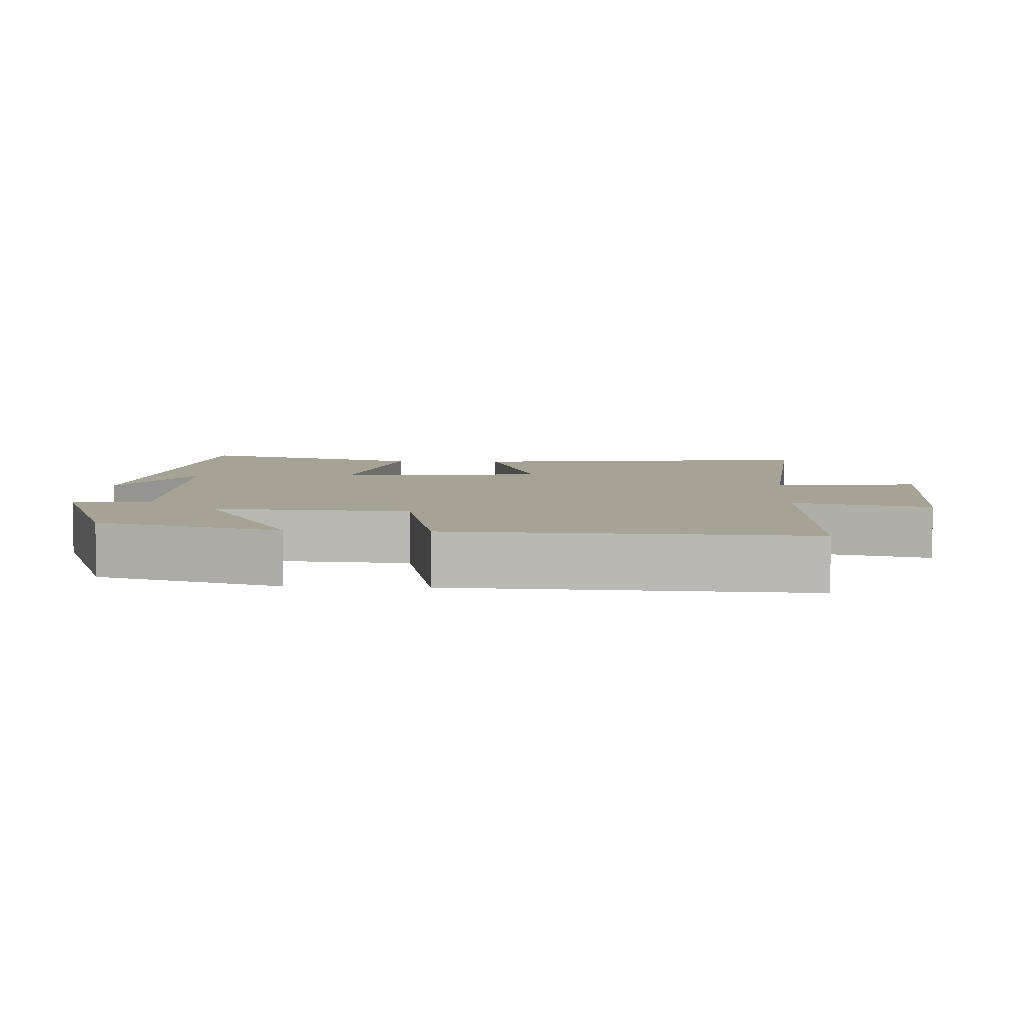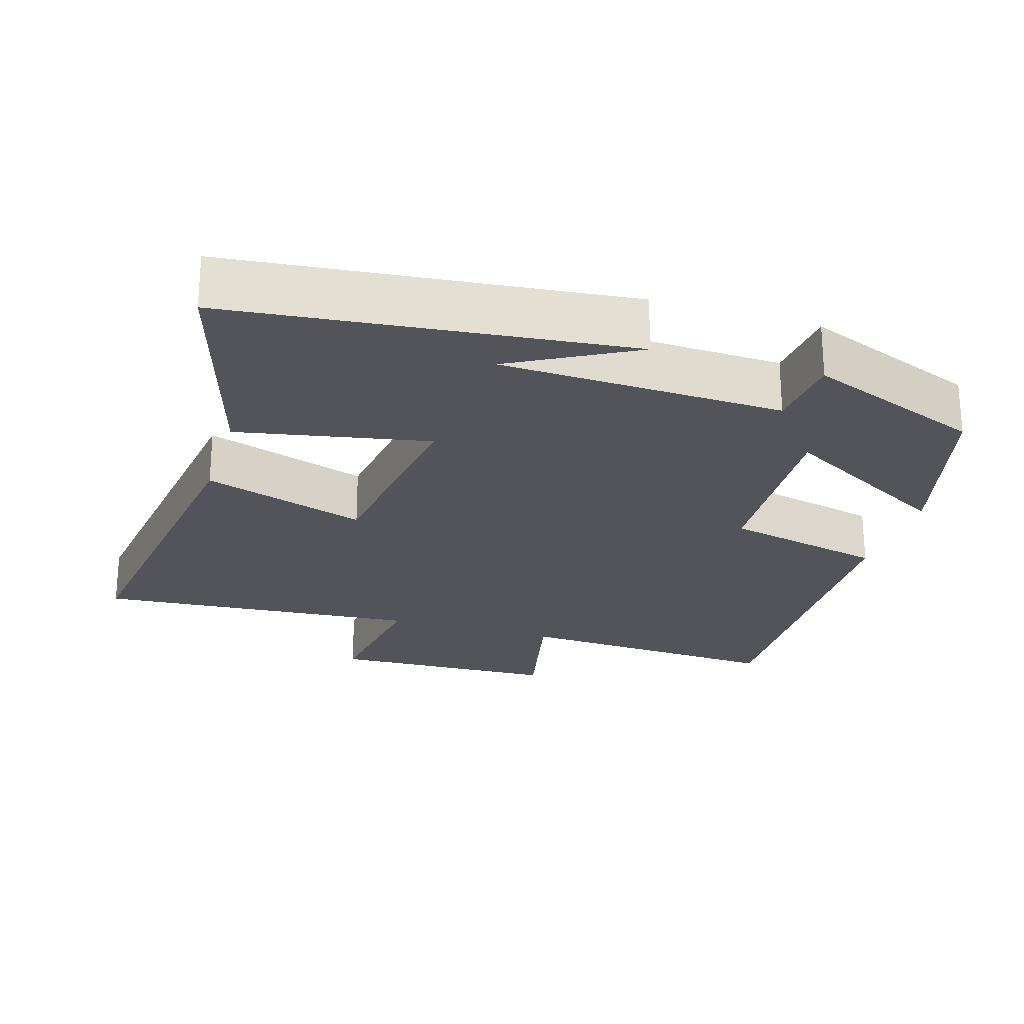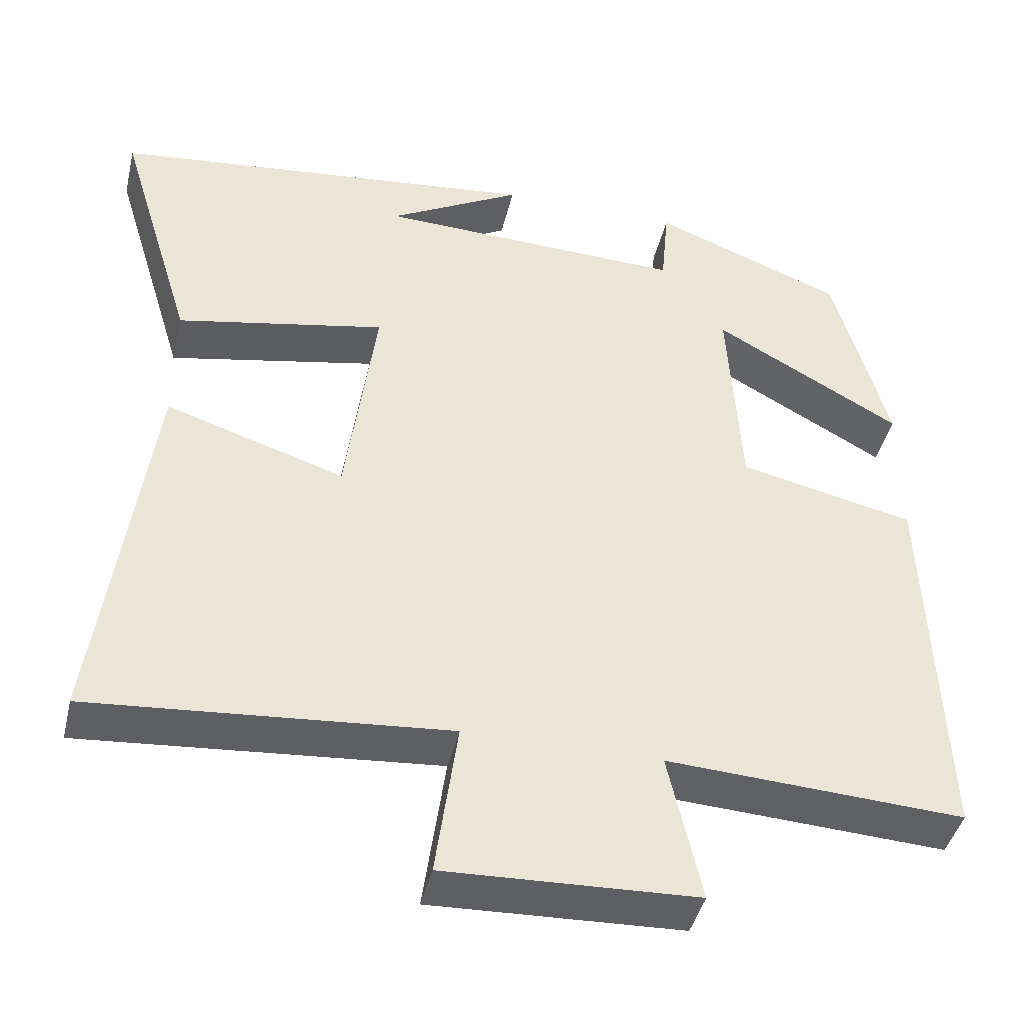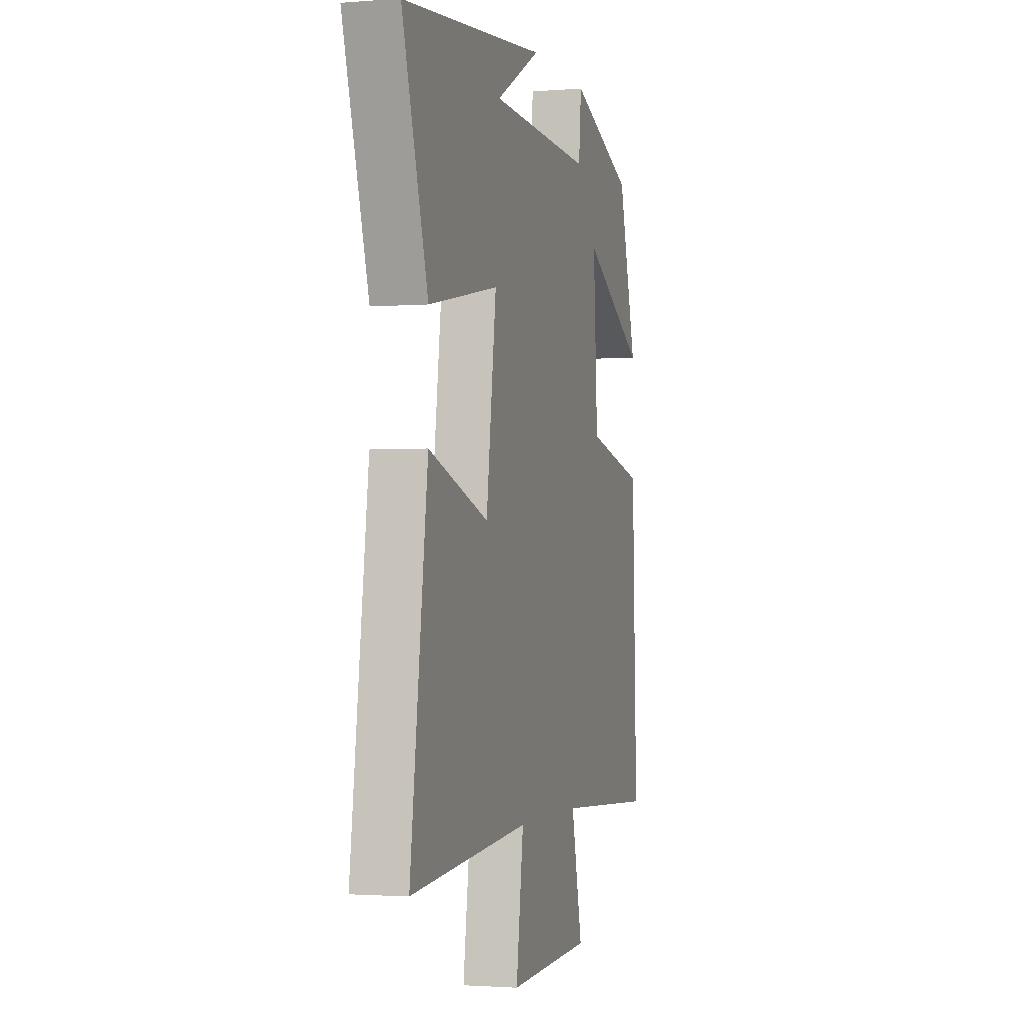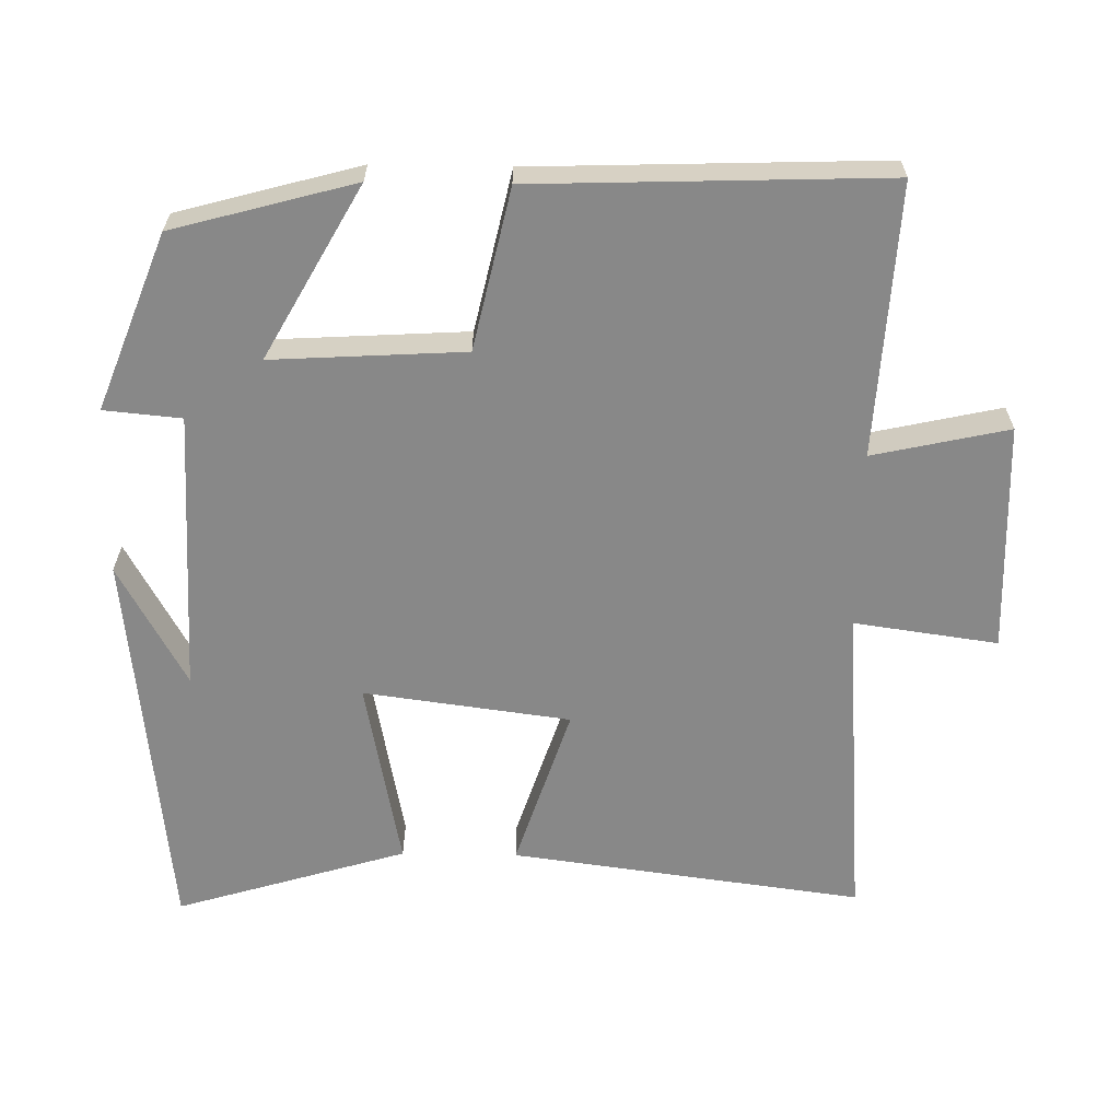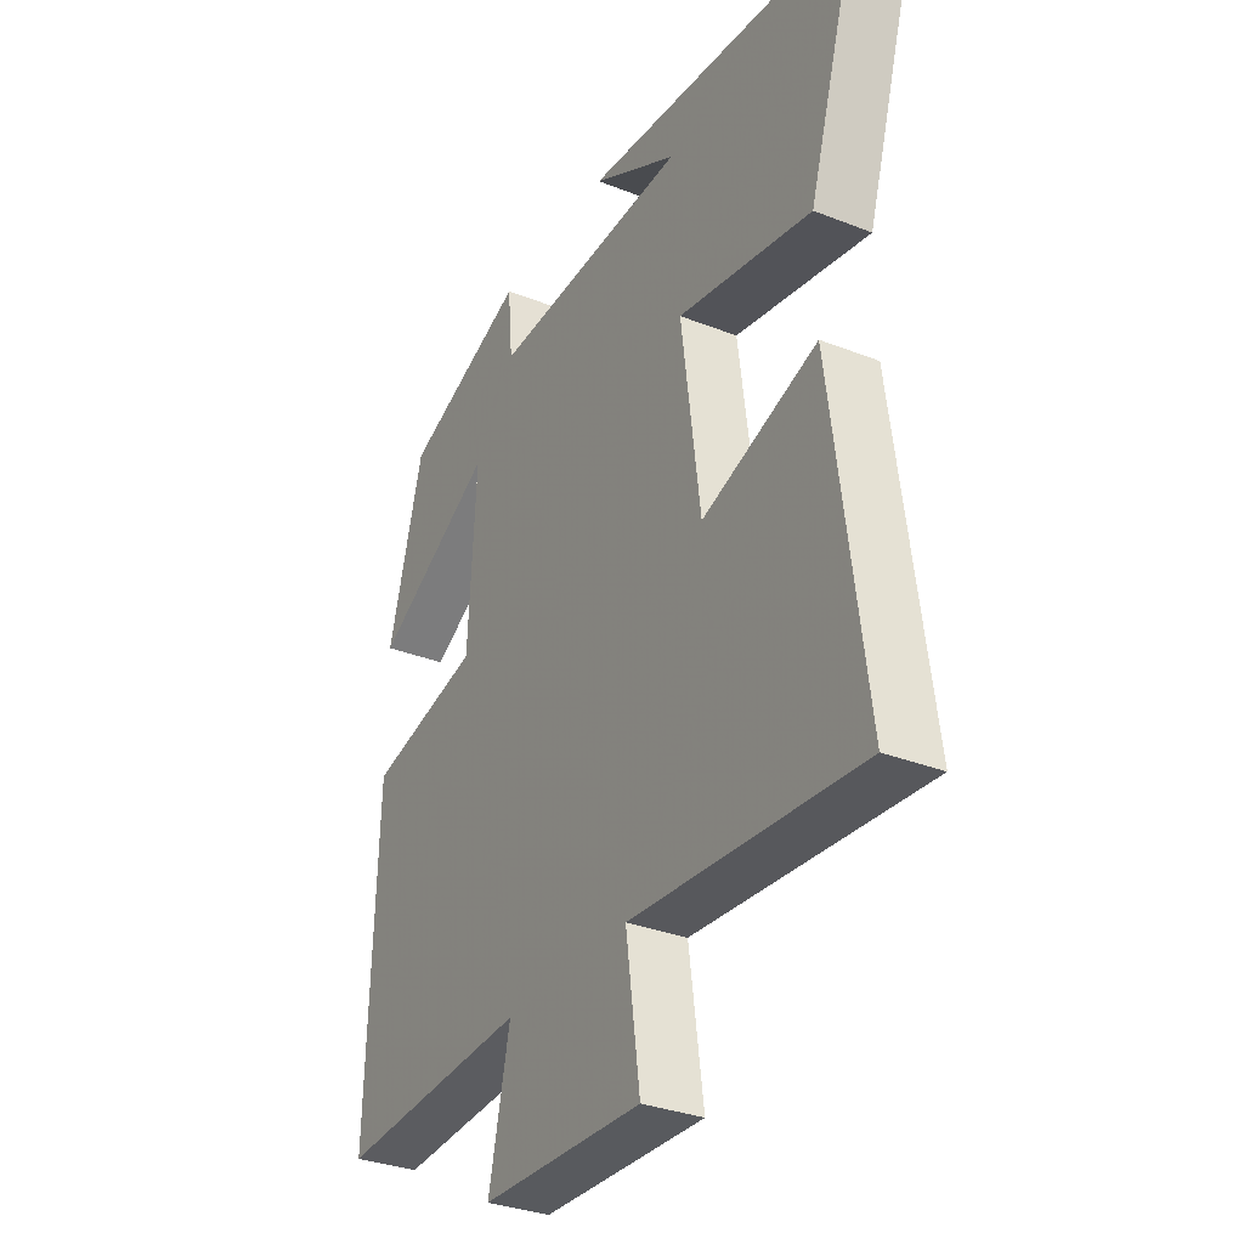
<metadata>
{"format":"obj","ext":"obj","renderer":"f3d","projection":"perspective","resolution":1024,"background":"white","views":[{"elev":6.3,"azim":93.4,"up":"+Y"},{"elev":-23.8,"azim":-17.2,"up":"+Y"},{"elev":-42.9,"azim":-13.2,"up":"+Z"},{"elev":-2.0,"azim":-73.9,"up":"+Z"},{"elev":-62.7,"azim":89.0,"up":"+Y"},{"elev":-32.5,"azim":-118.7,"up":"+Z"}]}
</metadata>
<code>
v 0.431 0.07 0.405
v 0.5 0.07 0.152
v 0.26 0.07 0.286
v 0.276 0.07 0.018
v 0.5 0.07 -0.032
v 0.517 0.07 -0.521
v 0.138 0.07 -0.5
v 0.18 0.07 -0.689
v -0.14 0.07 -0.701
v -0.112 0.07 -0.5
v -0.565 0.07 -0.537
v -0.5 0.07 -0.045
v -0.272 0.07 -0.119
v -0.234 0.07 0.169
v -0.5 0.07 0.117
v -0.598 0.07 0.44
v -0.048 0.07 0.5
v -0.218 0.07 0.406
v 0.176 0.07 0.392
v 0.186 0.07 0.5
v 0.431 0 0.405
v 0.5 0 0.152
v 0.26 0 0.286
v 0.276 0 0.018
v 0.5 0 -0.032
v 0.517 0 -0.521
v 0.138 0 -0.5
v 0.18 0 -0.689
v -0.14 0 -0.701
v -0.112 0 -0.5
v -0.565 0 -0.537
v -0.5 0 -0.045
v -0.272 0 -0.119
v -0.234 0 0.169
v -0.5 0 0.117
v -0.598 0 0.44
v -0.048 0 0.5
v -0.218 0 0.406
v 0.176 0 0.392
v 0.186 0 0.5
f 19 20 1 2
f 16 17 18
f 14 15 16 18
f 14 18 19
f 13 14 19
f 10 11 12 13
f 10 13 19
f 7 8 9 10
f 7 10 19
f 4 5 6 7
f 3 4 7 19
f 2 3 19
f 22 21 40 39
f 38 37 36
f 38 36 35 34
f 39 38 34
f 39 34 33
f 33 32 31 30
f 39 33 30
f 30 29 28 27
f 39 30 27
f 27 26 25 24
f 39 27 24 23
f 39 23 22
f 1 21 22 2
f 2 22 23 3
f 3 23 24 4
f 4 24 25 5
f 5 25 26 6
f 6 26 27 7
f 7 27 28 8
f 8 28 29 9
f 9 29 30 10
f 10 30 31 11
f 11 31 32 12
f 12 32 33 13
f 13 33 34 14
f 14 34 35 15
f 15 35 36 16
f 16 36 37 17
f 17 37 38 18
f 18 38 39 19
f 19 39 40 20
f 20 40 21 1

</code>
